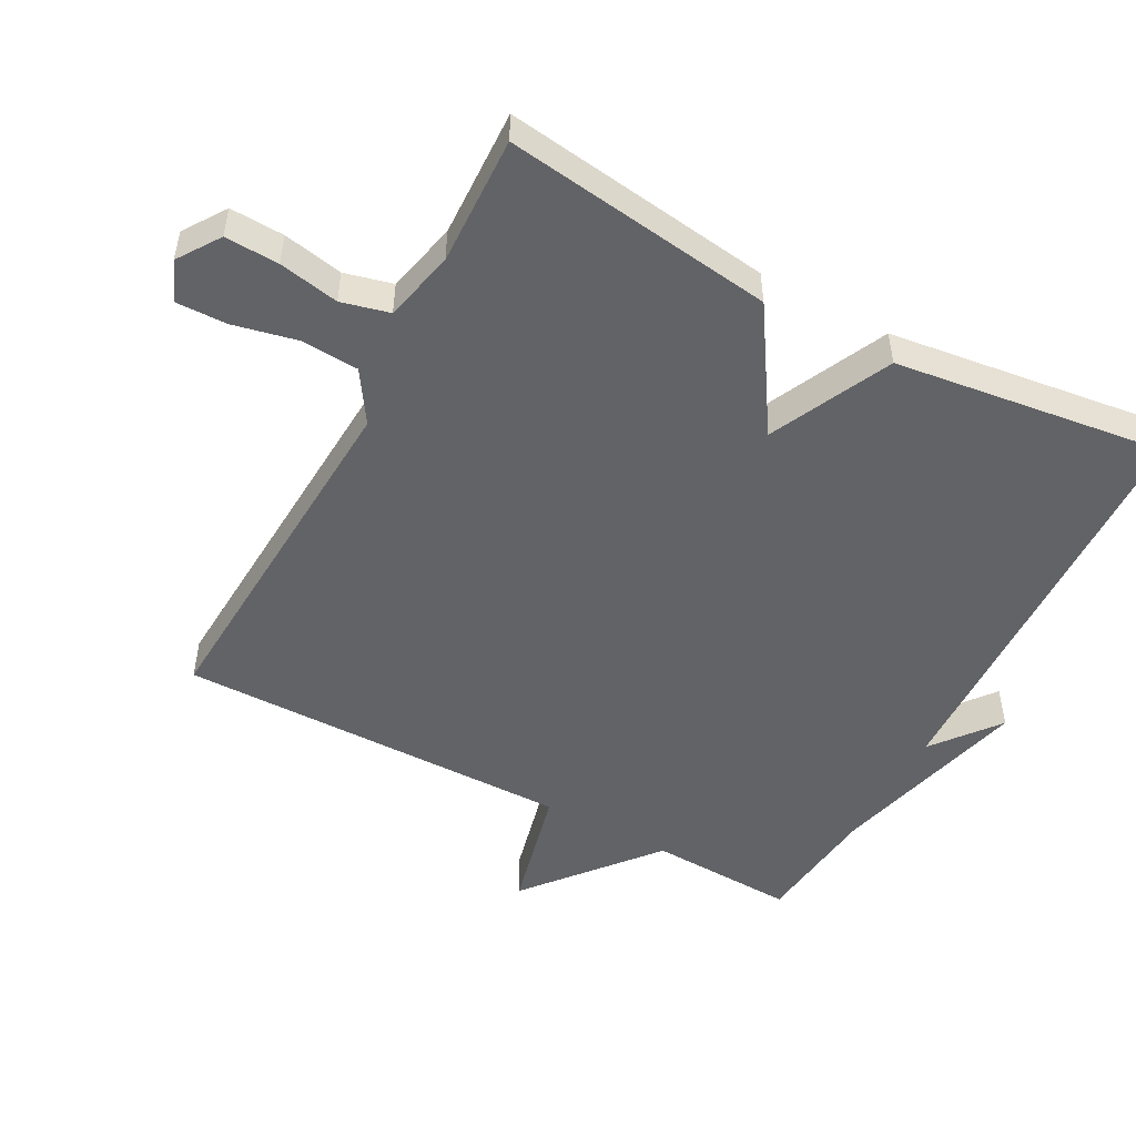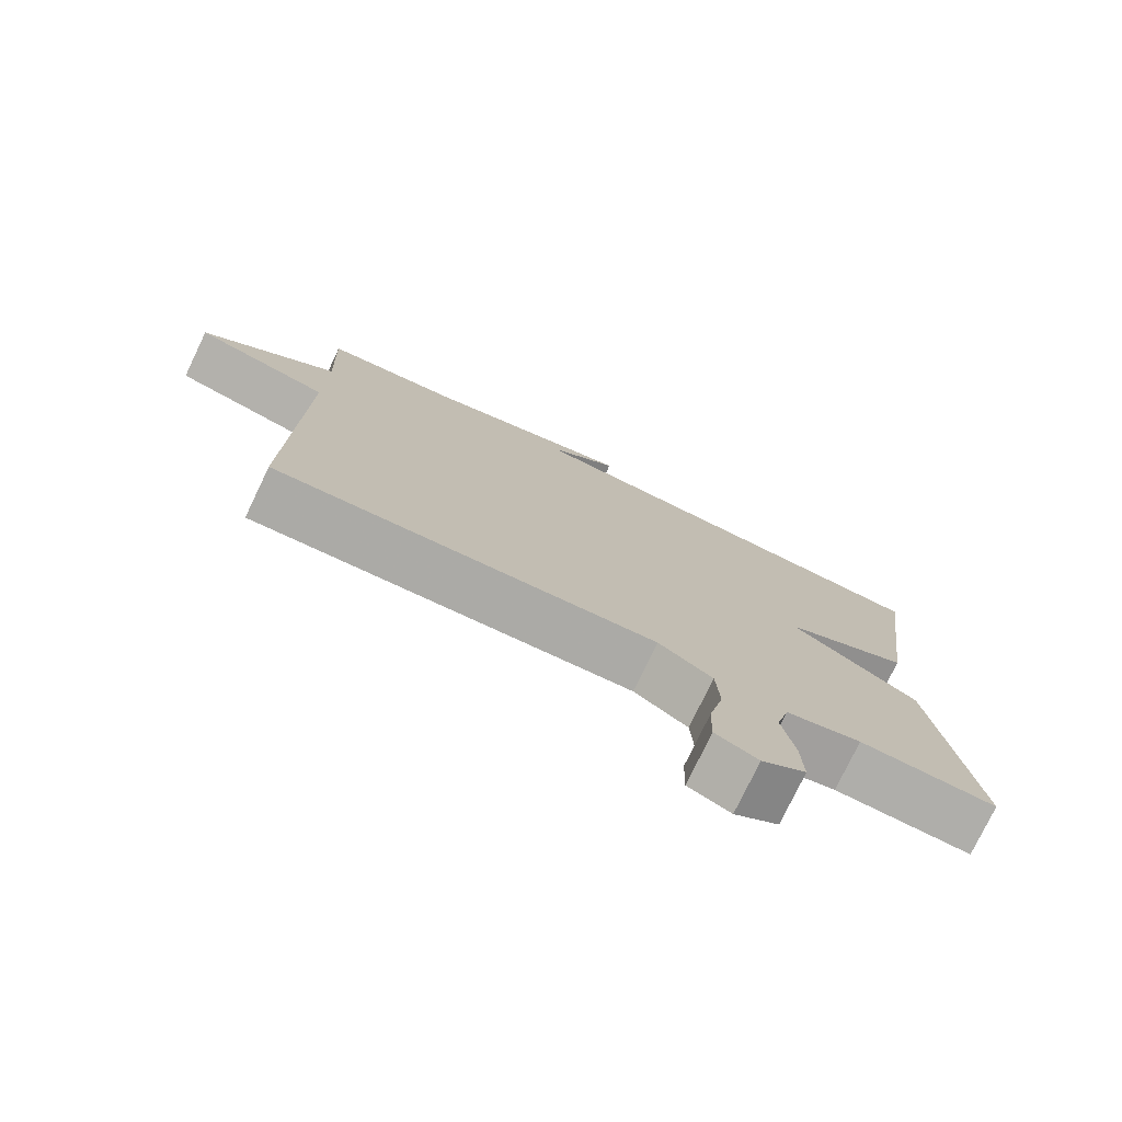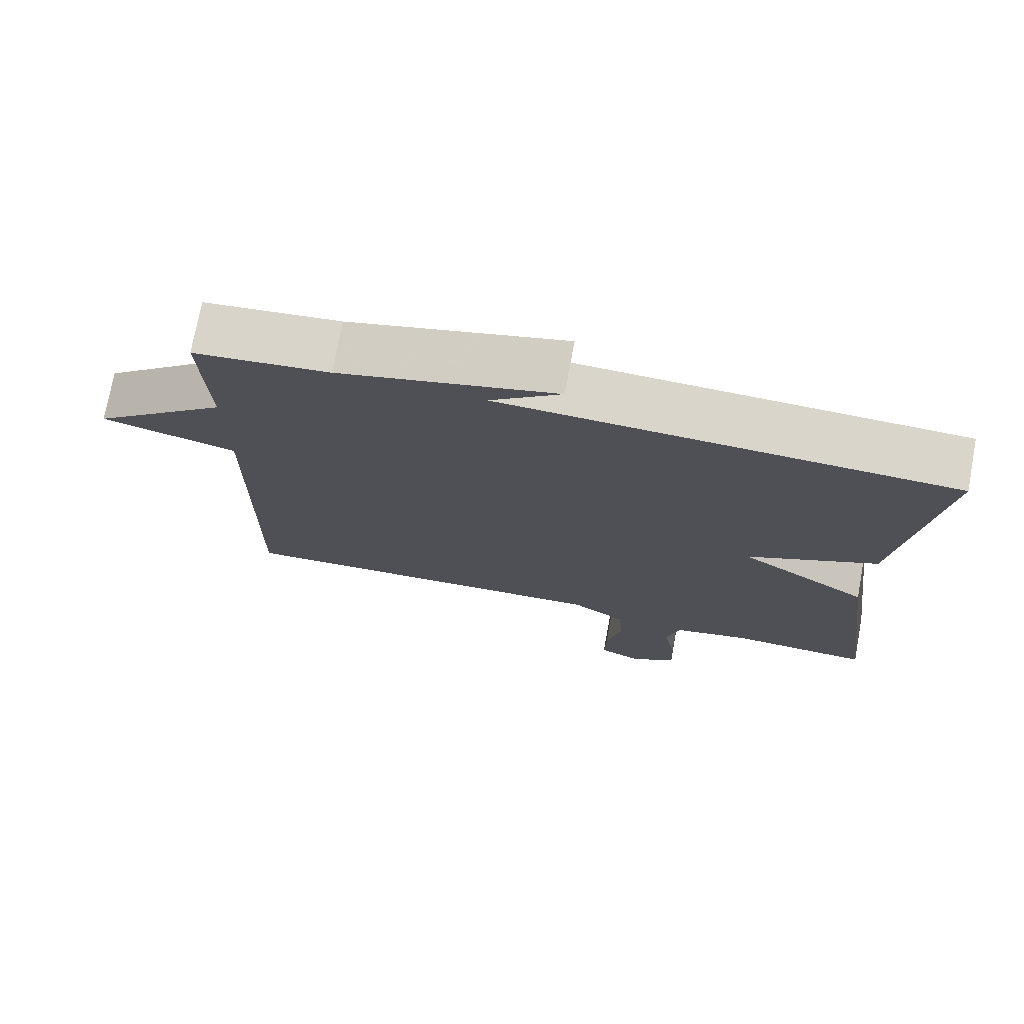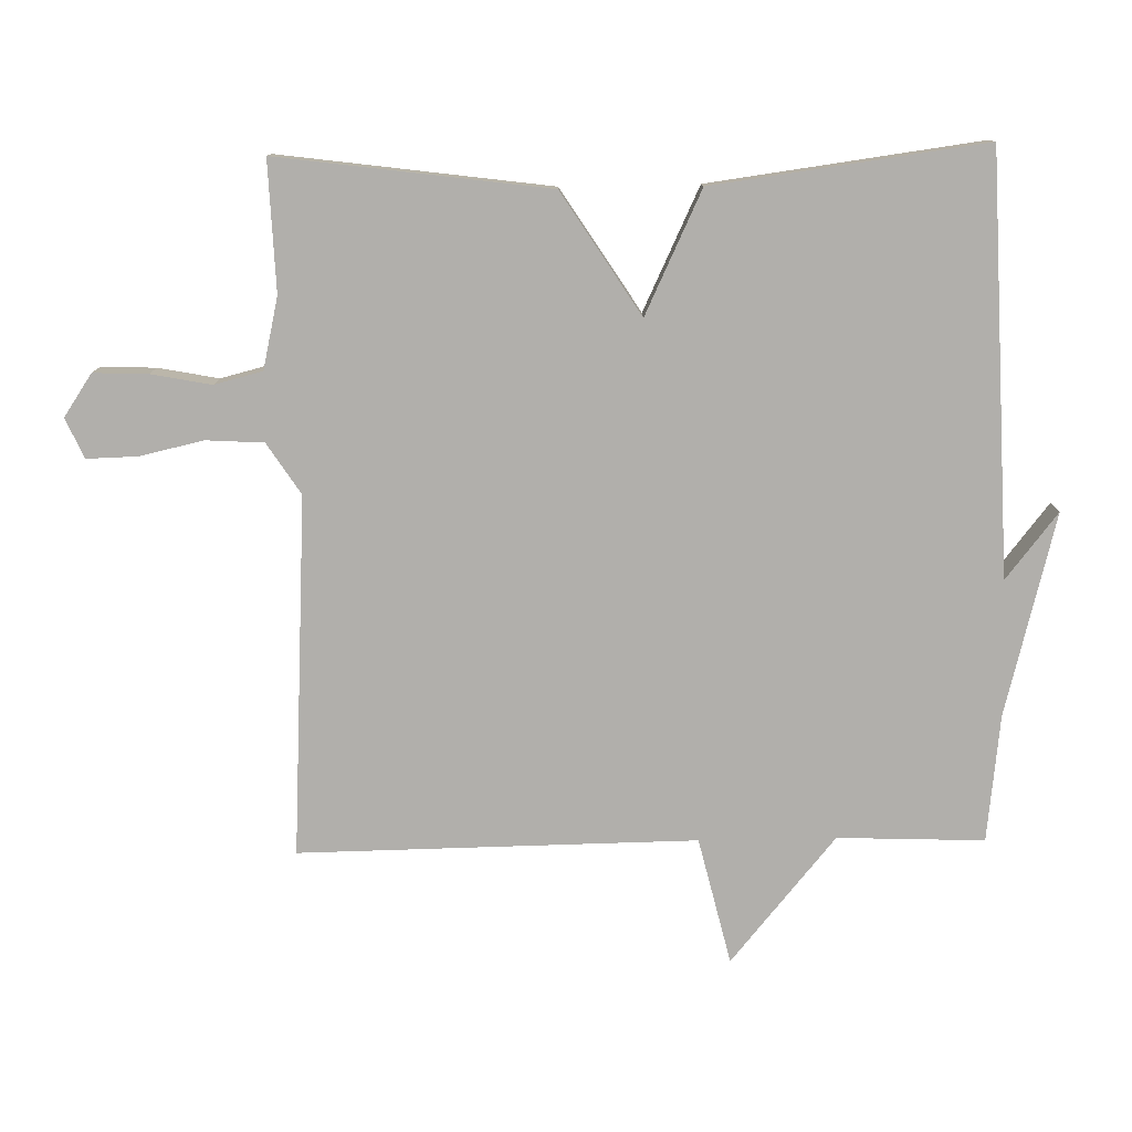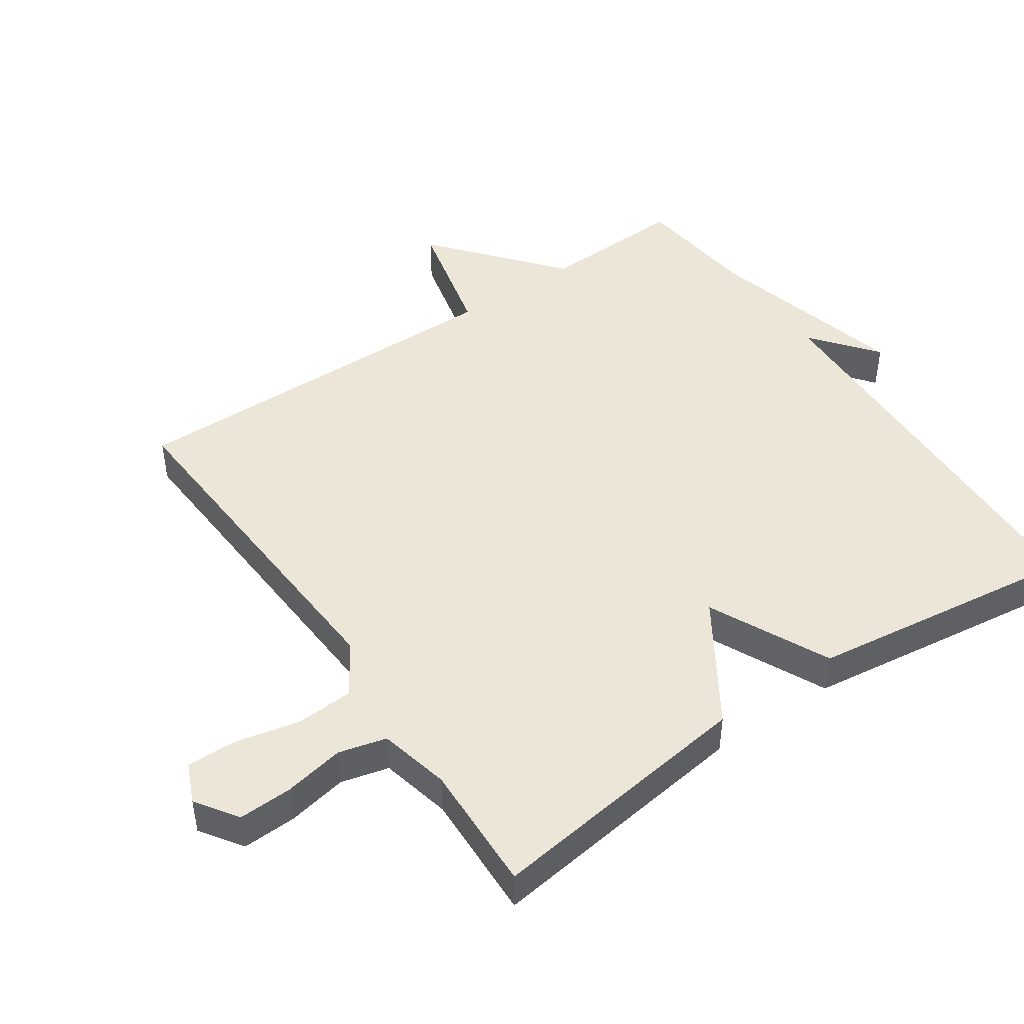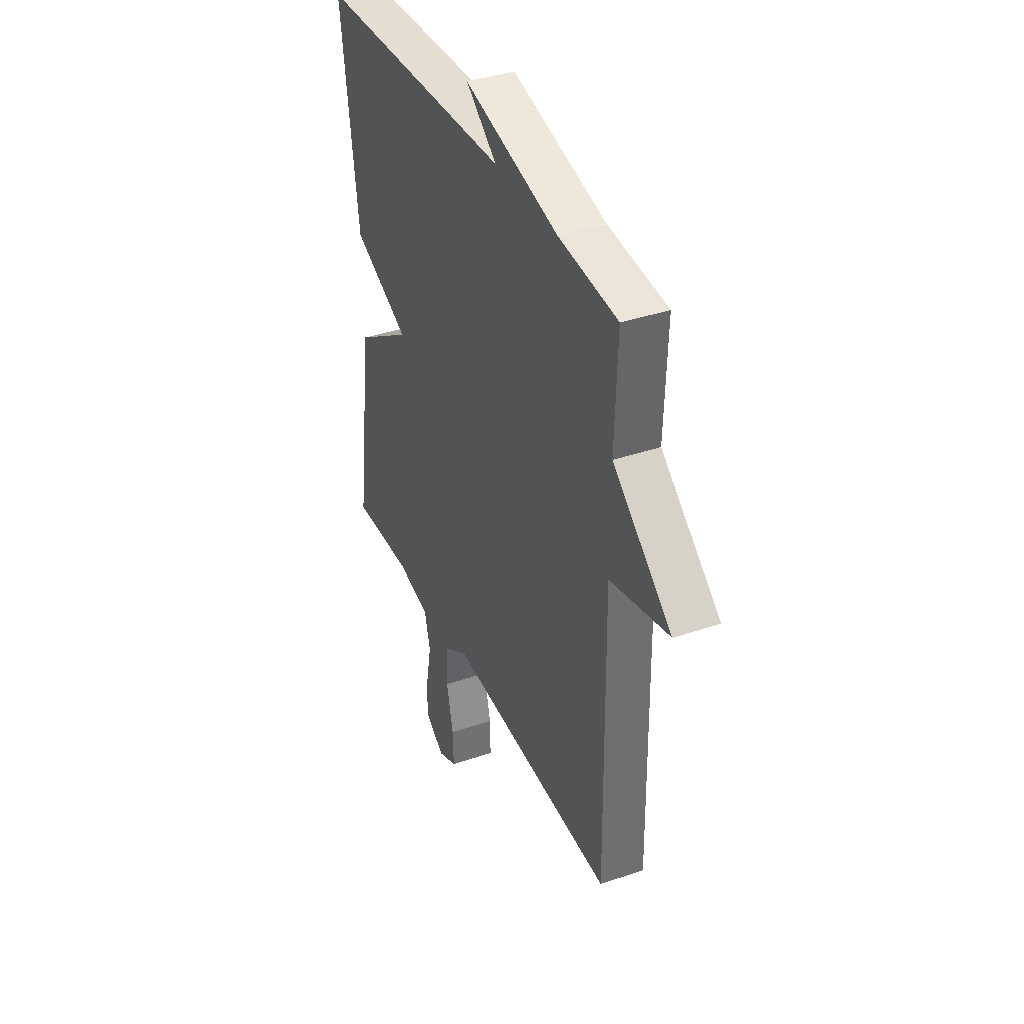
<metadata>
{"format":"obj","ext":"obj","renderer":"f3d","projection":"perspective","resolution":1024,"background":"white","views":[{"elev":-50.9,"azim":-118.3,"up":"+Y"},{"elev":-77.0,"azim":154.3,"up":"+Z"},{"elev":74.2,"azim":-169.4,"up":"+Z"},{"elev":-78.3,"azim":-88.9,"up":"+Y"},{"elev":46.6,"azim":-124.4,"up":"+Y"},{"elev":38.0,"azim":66.4,"up":"+Z"}]}
</metadata>
<code>
v 0.5 0.07 0.5
v 0.492 0.07 0.284
v 0.678 0.07 0.129
v 0.492 0.07 0.084
v 0.5 0.07 -0.5
v -0.028 0.07 -0.47
v -0.103 0.07 -0.519
v -0.108 0.07 -0.604
v -0.087 0.07 -0.698
v -0.085 0.07 -0.773
v -0.144 0.07 -0.799
v -0.206 0.07 -0.757
v -0.203 0.07 -0.677
v -0.186 0.07 -0.588
v -0.204 0.07 -0.517
v -0.309 0.07 -0.493
v -0.5 0.07 -0.5
v -0.447 0.07 -0.101
v -0.268 0.07 0.014
v -0.447 0.07 0.099
v -0.5 0.07 0.5
v 0.114 0.07 0.521
v 0.017 0.07 0.598
v 0.314 0.07 0.521
v 0.5 0 0.5
v 0.492 0 0.284
v 0.678 0 0.129
v 0.492 0 0.084
v 0.5 0 -0.5
v -0.028 0 -0.47
v -0.103 0 -0.519
v -0.108 0 -0.604
v -0.087 0 -0.698
v -0.085 0 -0.773
v -0.144 0 -0.799
v -0.206 0 -0.757
v -0.203 0 -0.677
v -0.186 0 -0.588
v -0.204 0 -0.517
v -0.309 0 -0.493
v -0.5 0 -0.5
v -0.447 0 -0.101
v -0.268 0 0.014
v -0.447 0 0.099
v -0.5 0 0.5
v 0.114 0 0.521
v 0.017 0 0.598
v 0.314 0 0.521
f 22 23 24
f 24 1 2
f 22 24 2
f 21 22 2
f 20 21 2
f 19 20 2
f 18 19 2
f 17 18 2
f 16 17 2
f 15 16 2
f 14 15 2
f 12 13 14
f 11 12 14
f 10 11 14
f 9 10 14
f 8 9 14
f 7 8 14
f 7 14 2
f 6 7 2
f 4 5 6
f 4 6 2
f 2 3 4
f 48 47 46
f 26 25 48
f 26 48 46
f 26 46 45
f 26 45 44
f 26 44 43
f 26 43 42
f 26 42 41
f 26 41 40
f 26 40 39
f 26 39 38
f 38 37 36
f 38 36 35
f 38 35 34
f 38 34 33
f 38 33 32
f 38 32 31
f 26 38 31
f 26 31 30
f 30 29 28
f 26 30 28
f 28 27 26
f 1 25 26 2
f 2 26 27 3
f 3 27 28 4
f 4 28 29 5
f 5 29 30 6
f 6 30 31 7
f 7 31 32 8
f 8 32 33 9
f 9 33 34 10
f 10 34 35 11
f 11 35 36 12
f 12 36 37 13
f 13 37 38 14
f 14 38 39 15
f 15 39 40 16
f 16 40 41 17
f 17 41 42 18
f 18 42 43 19
f 19 43 44 20
f 20 44 45 21
f 21 45 46 22
f 22 46 47 23
f 23 47 48 24
f 24 48 25 1

</code>
